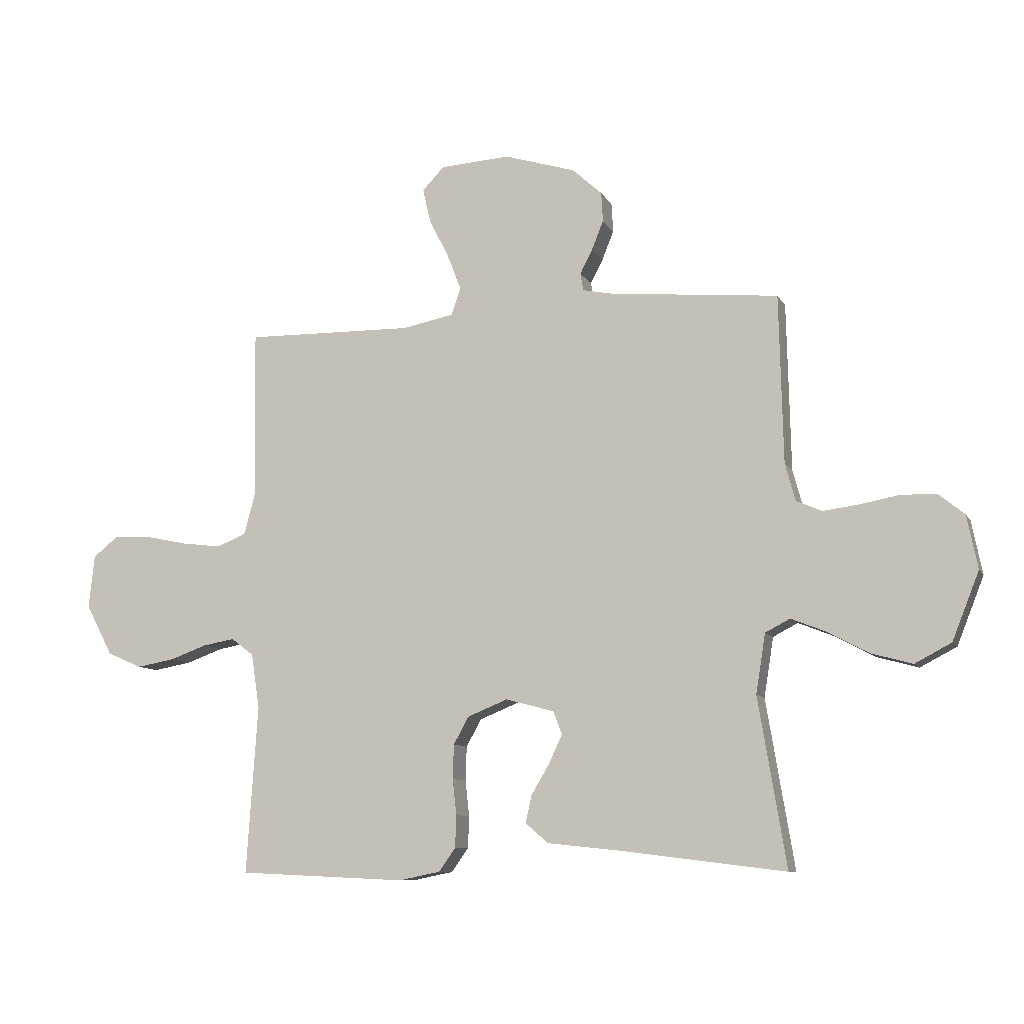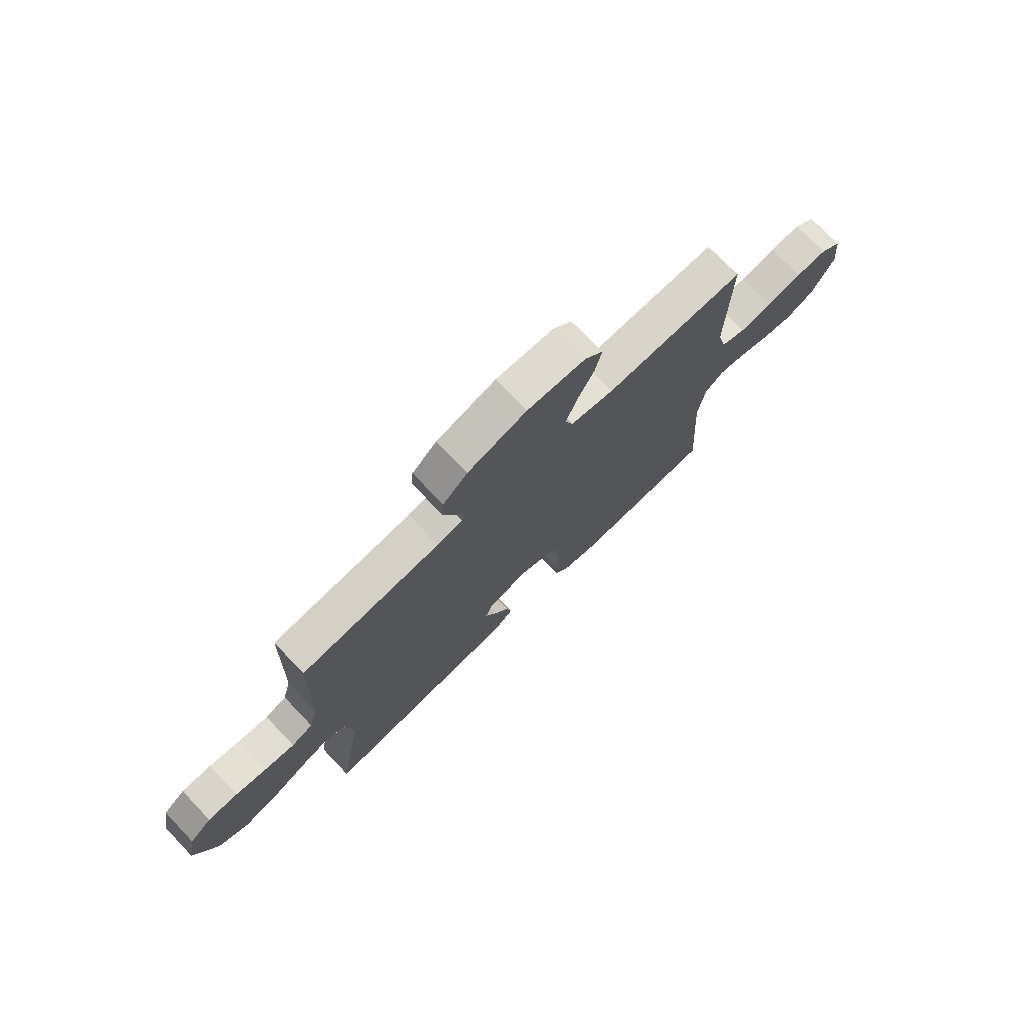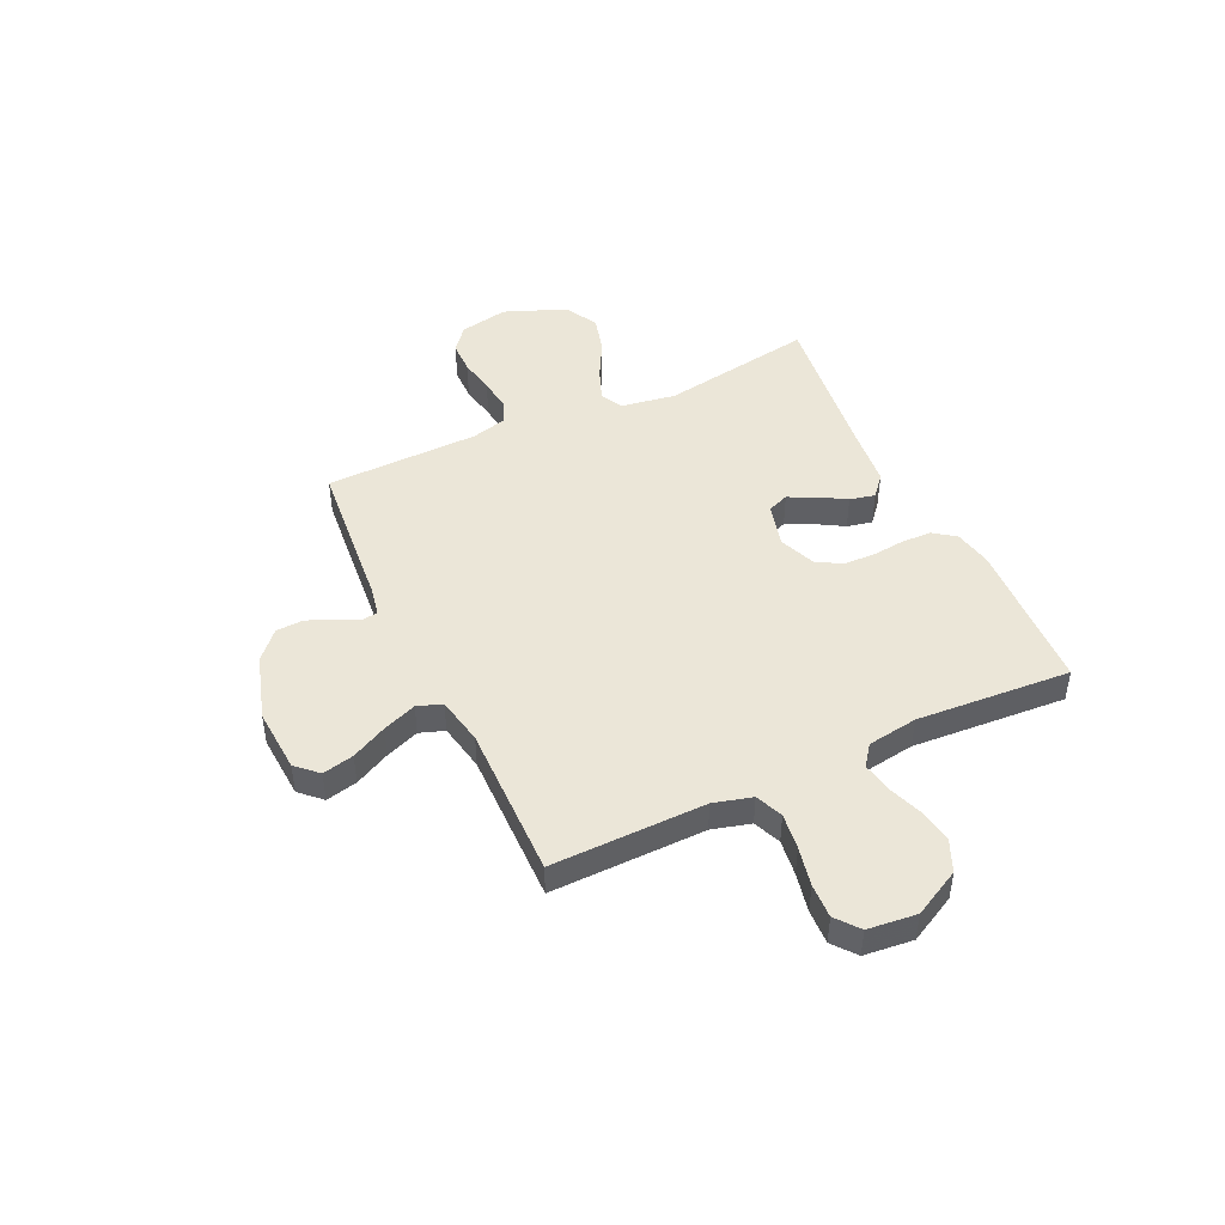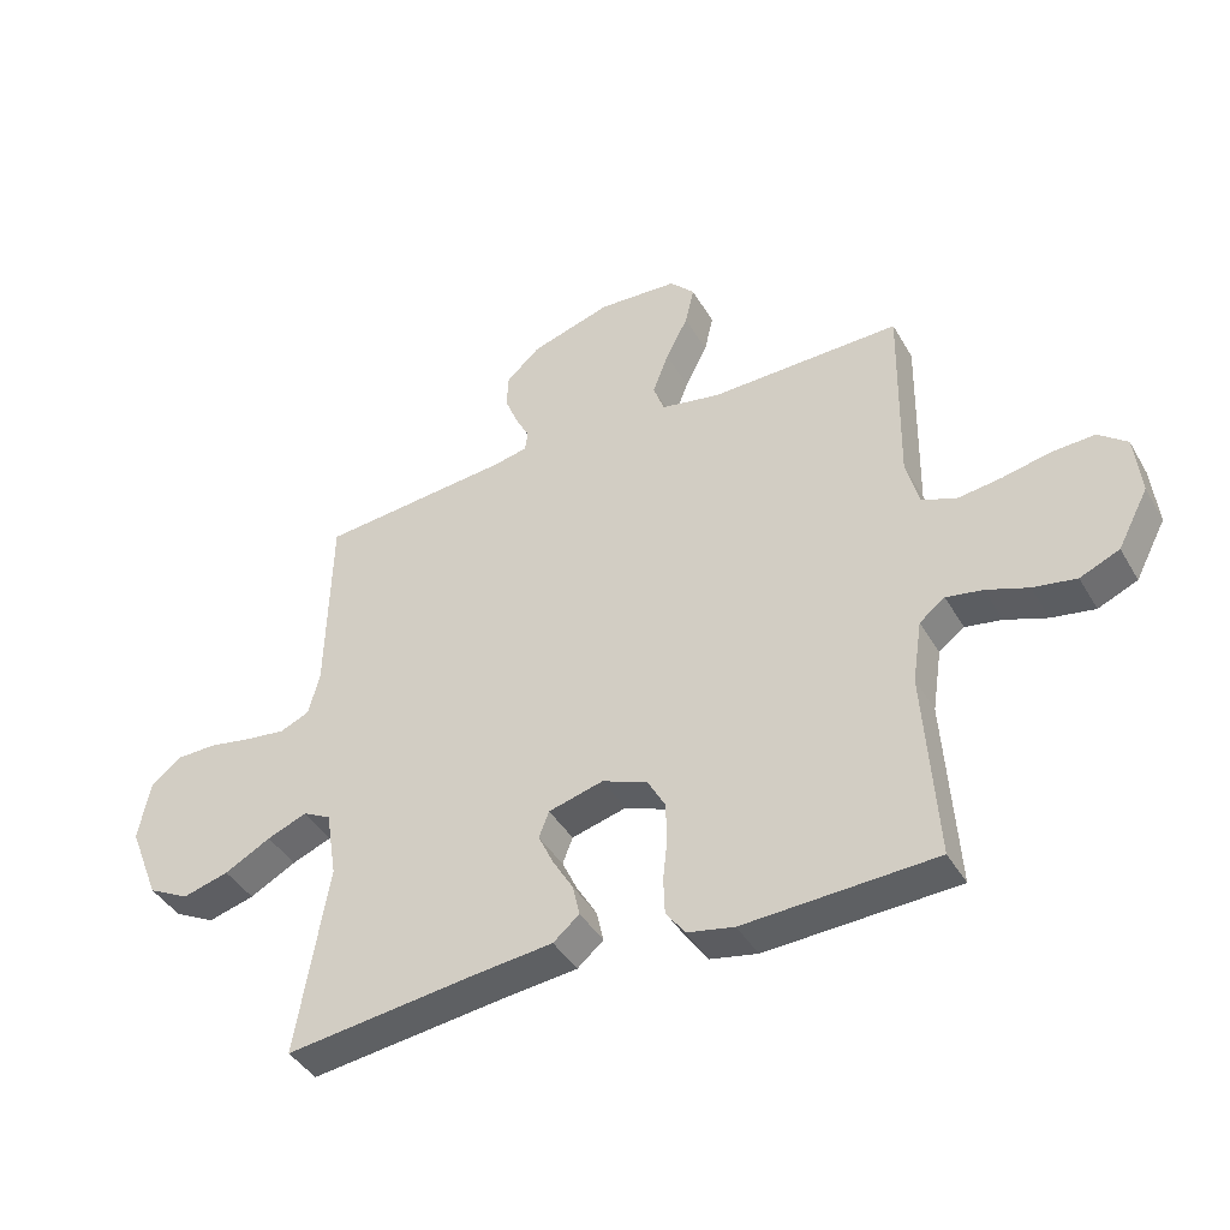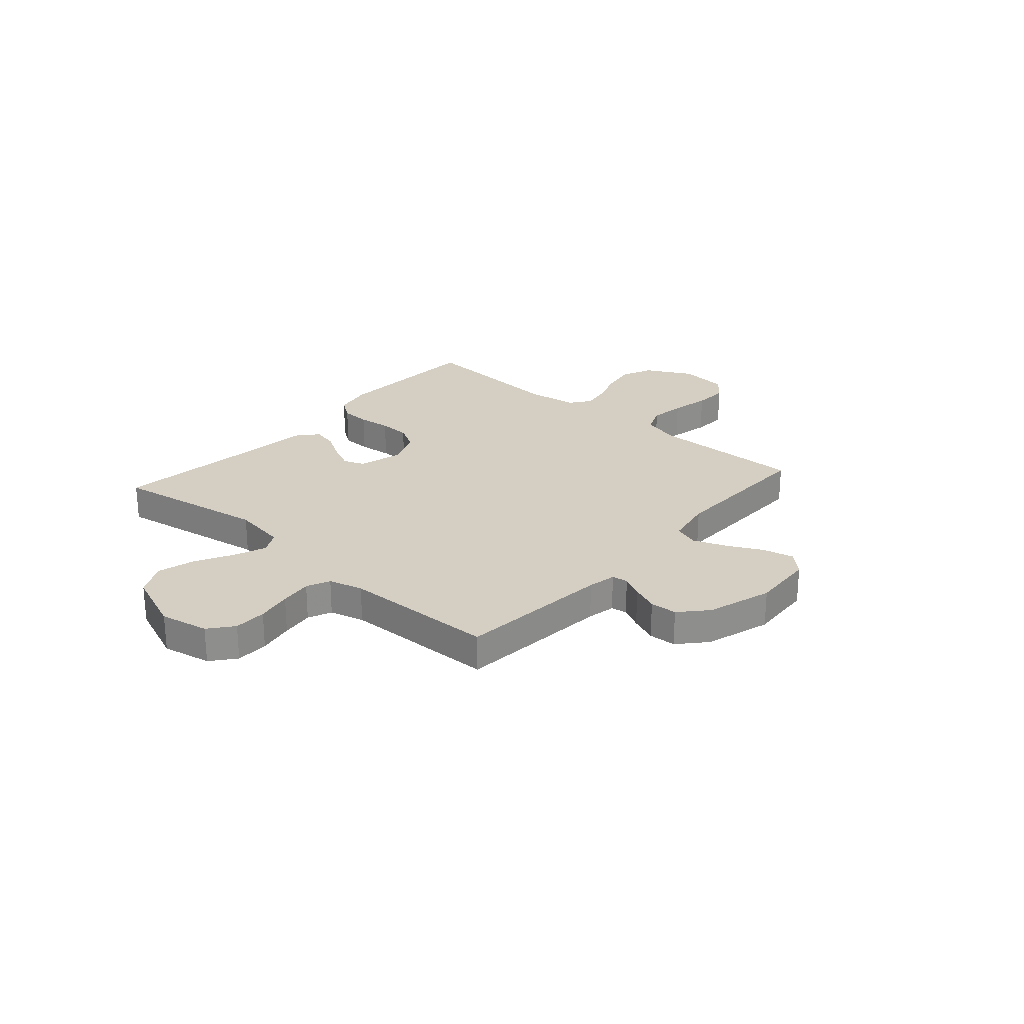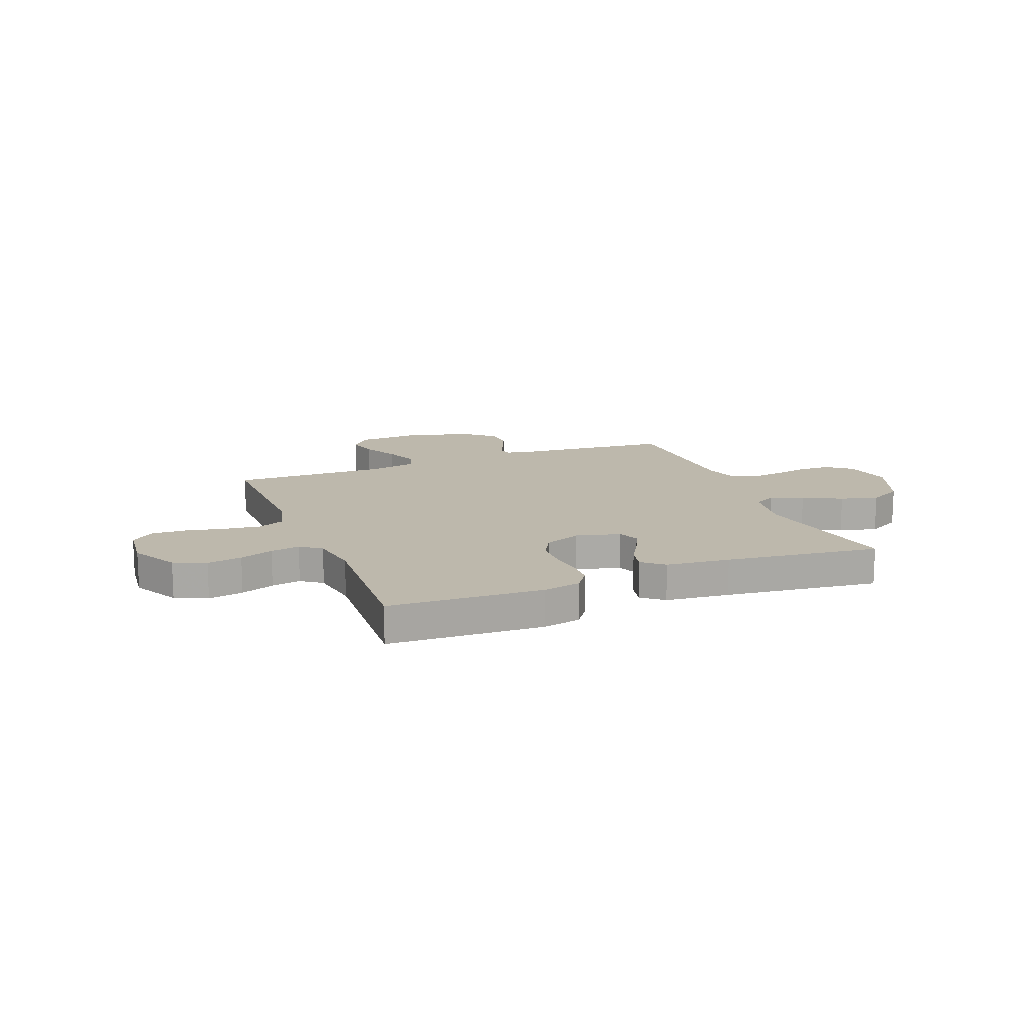
<metadata>
{"format":"obj","ext":"obj","renderer":"f3d","projection":"perspective","resolution":1024,"background":"white","views":[{"elev":-9.3,"azim":-162.1,"up":"+Z"},{"elev":74.1,"azim":-43.8,"up":"+Z"},{"elev":46.1,"azim":64.9,"up":"+Y"},{"elev":-41.7,"azim":27.9,"up":"+Z"},{"elev":25.6,"azim":-48.7,"up":"+Y"},{"elev":14.7,"azim":158.3,"up":"+Y"}]}
</metadata>
<code>
v 0.5 0.07 -0.5
v 0.2 0.07 -0.514
v 0.126 0.07 -0.499
v 0.096 0.07 -0.457
v 0.094 0.07 -0.4
v 0.101 0.07 -0.336
v 0.099 0.07 -0.275
v 0.072 0.07 -0.226
v 0 0.07 -0.197
v -0.086 0.07 -0.22
v -0.102 0.07 -0.261
v -0.078 0.07 -0.312
v -0.046 0.07 -0.366
v -0.035 0.07 -0.415
v -0.076 0.07 -0.45
v -0.2 0.07 -0.463
v -0.5 0.07 -0.5
v -0.45 0.07 -0.2
v -0.467 0.07 -0.094
v -0.511 0.07 -0.071
v -0.574 0.07 -0.096
v -0.647 0.07 -0.135
v -0.72 0.07 -0.155
v -0.785 0.07 -0.121
v -0.833 0.07 0
v -0.814 0.07 0.095
v -0.767 0.07 0.133
v -0.703 0.07 0.134
v -0.634 0.07 0.121
v -0.571 0.07 0.113
v -0.525 0.07 0.133
v -0.507 0.07 0.2
v -0.5 0.07 0.5
v -0.2 0.07 0.528
v -0.145 0.07 0.539
v -0.14 0.07 0.57
v -0.162 0.07 0.613
v -0.183 0.07 0.665
v -0.18 0.07 0.718
v -0.127 0.07 0.766
v 0 0.07 0.805
v 0.125 0.07 0.797
v 0.164 0.07 0.756
v 0.15 0.07 0.695
v 0.115 0.07 0.626
v 0.09 0.07 0.561
v 0.107 0.07 0.513
v 0.2 0.07 0.495
v 0.5 0.07 0.5
v 0.495 0.07 0.2
v 0.515 0.07 0.125
v 0.568 0.07 0.103
v 0.638 0.07 0.112
v 0.714 0.07 0.128
v 0.781 0.07 0.131
v 0.826 0.07 0.095
v 0.836 0.07 0
v 0.788 0.07 -0.091
v 0.726 0.07 -0.118
v 0.658 0.07 -0.106
v 0.592 0.07 -0.082
v 0.535 0.07 -0.072
v 0.495 0.07 -0.102
v 0.48 0.07 -0.2
v 0.5 0 -0.5
v 0.2 0 -0.514
v 0.126 0 -0.499
v 0.096 0 -0.457
v 0.094 0 -0.4
v 0.101 0 -0.336
v 0.099 0 -0.275
v 0.072 0 -0.226
v 0 0 -0.197
v -0.086 0 -0.22
v -0.102 0 -0.261
v -0.078 0 -0.312
v -0.046 0 -0.366
v -0.035 0 -0.415
v -0.076 0 -0.45
v -0.2 0 -0.463
v -0.5 0 -0.5
v -0.45 0 -0.2
v -0.467 0 -0.094
v -0.511 0 -0.071
v -0.574 0 -0.096
v -0.647 0 -0.135
v -0.72 0 -0.155
v -0.785 0 -0.121
v -0.833 0 0
v -0.814 0 0.095
v -0.767 0 0.133
v -0.703 0 0.134
v -0.634 0 0.121
v -0.571 0 0.113
v -0.525 0 0.133
v -0.507 0 0.2
v -0.5 0 0.5
v -0.2 0 0.528
v -0.145 0 0.539
v -0.14 0 0.57
v -0.162 0 0.613
v -0.183 0 0.665
v -0.18 0 0.718
v -0.127 0 0.766
v 0 0 0.805
v 0.125 0 0.797
v 0.164 0 0.756
v 0.15 0 0.695
v 0.115 0 0.626
v 0.09 0 0.561
v 0.107 0 0.513
v 0.2 0 0.495
v 0.5 0 0.5
v 0.495 0 0.2
v 0.515 0 0.125
v 0.568 0 0.103
v 0.638 0 0.112
v 0.714 0 0.128
v 0.781 0 0.131
v 0.826 0 0.095
v 0.836 0 0
v 0.788 0 -0.091
v 0.726 0 -0.118
v 0.658 0 -0.106
v 0.592 0 -0.082
v 0.535 0 -0.072
v 0.495 0 -0.102
v 0.48 0 -0.2
f 59 60 61
f 58 59 61
f 57 58 61
f 56 57 61
f 55 56 61
f 54 55 61
f 53 54 61
f 52 53 61 62
f 51 52 62 63
f 48 49 50
f 51 63 64
f 50 51 64
f 48 50 64
f 47 48 64
f 43 44 45
f 42 43 45
f 41 42 45
f 40 41 45
f 39 40 45
f 38 39 45
f 37 38 45
f 36 37 45
f 35 36 45 46
f 34 35 46 47
f 47 64 1
f 34 47 1
f 33 34 1
f 32 33 1
f 27 28 29
f 26 27 29
f 25 26 29
f 24 25 29
f 23 24 29
f 22 23 29
f 21 22 29
f 20 21 29 30
f 19 20 30 31
f 16 17 18
f 16 18 19
f 15 16 19
f 14 15 19
f 13 14 19
f 12 13 19
f 19 31 32
f 12 19 32
f 11 12 32
f 4 5 6
f 3 4 6
f 2 3 6
f 1 2 6
f 1 6 7
f 10 11 32
f 9 10 32
f 8 9 32
f 8 32 1
f 1 7 8
f 125 124 123
f 125 123 122
f 125 122 121
f 125 121 120
f 125 120 119
f 125 119 118
f 125 118 117
f 126 125 117 116
f 127 126 116 115
f 114 113 112
f 128 127 115
f 128 115 114
f 128 114 112
f 128 112 111
f 109 108 107
f 109 107 106
f 109 106 105
f 109 105 104
f 109 104 103
f 109 103 102
f 109 102 101
f 109 101 100
f 110 109 100 99
f 111 110 99 98
f 65 128 111
f 65 111 98
f 65 98 97
f 65 97 96
f 93 92 91
f 93 91 90
f 93 90 89
f 93 89 88
f 93 88 87
f 93 87 86
f 93 86 85
f 94 93 85 84
f 95 94 84 83
f 82 81 80
f 83 82 80
f 83 80 79
f 83 79 78
f 83 78 77
f 83 77 76
f 96 95 83
f 96 83 76
f 96 76 75
f 70 69 68
f 70 68 67
f 70 67 66
f 70 66 65
f 71 70 65
f 96 75 74
f 96 74 73
f 96 73 72
f 65 96 72
f 72 71 65
f 1 65 66 2
f 2 66 67 3
f 3 67 68 4
f 4 68 69 5
f 5 69 70 6
f 6 70 71 7
f 7 71 72 8
f 8 72 73 9
f 9 73 74 10
f 10 74 75 11
f 11 75 76 12
f 12 76 77 13
f 13 77 78 14
f 14 78 79 15
f 15 79 80 16
f 16 80 81 17
f 17 81 82 18
f 18 82 83 19
f 19 83 84 20
f 20 84 85 21
f 21 85 86 22
f 22 86 87 23
f 23 87 88 24
f 24 88 89 25
f 25 89 90 26
f 26 90 91 27
f 27 91 92 28
f 28 92 93 29
f 29 93 94 30
f 30 94 95 31
f 31 95 96 32
f 32 96 97 33
f 33 97 98 34
f 34 98 99 35
f 35 99 100 36
f 36 100 101 37
f 37 101 102 38
f 38 102 103 39
f 39 103 104 40
f 40 104 105 41
f 41 105 106 42
f 42 106 107 43
f 43 107 108 44
f 44 108 109 45
f 45 109 110 46
f 46 110 111 47
f 47 111 112 48
f 48 112 113 49
f 49 113 114 50
f 50 114 115 51
f 51 115 116 52
f 52 116 117 53
f 53 117 118 54
f 54 118 119 55
f 55 119 120 56
f 56 120 121 57
f 57 121 122 58
f 58 122 123 59
f 59 123 124 60
f 60 124 125 61
f 61 125 126 62
f 62 126 127 63
f 63 127 128 64
f 64 128 65 1

</code>
